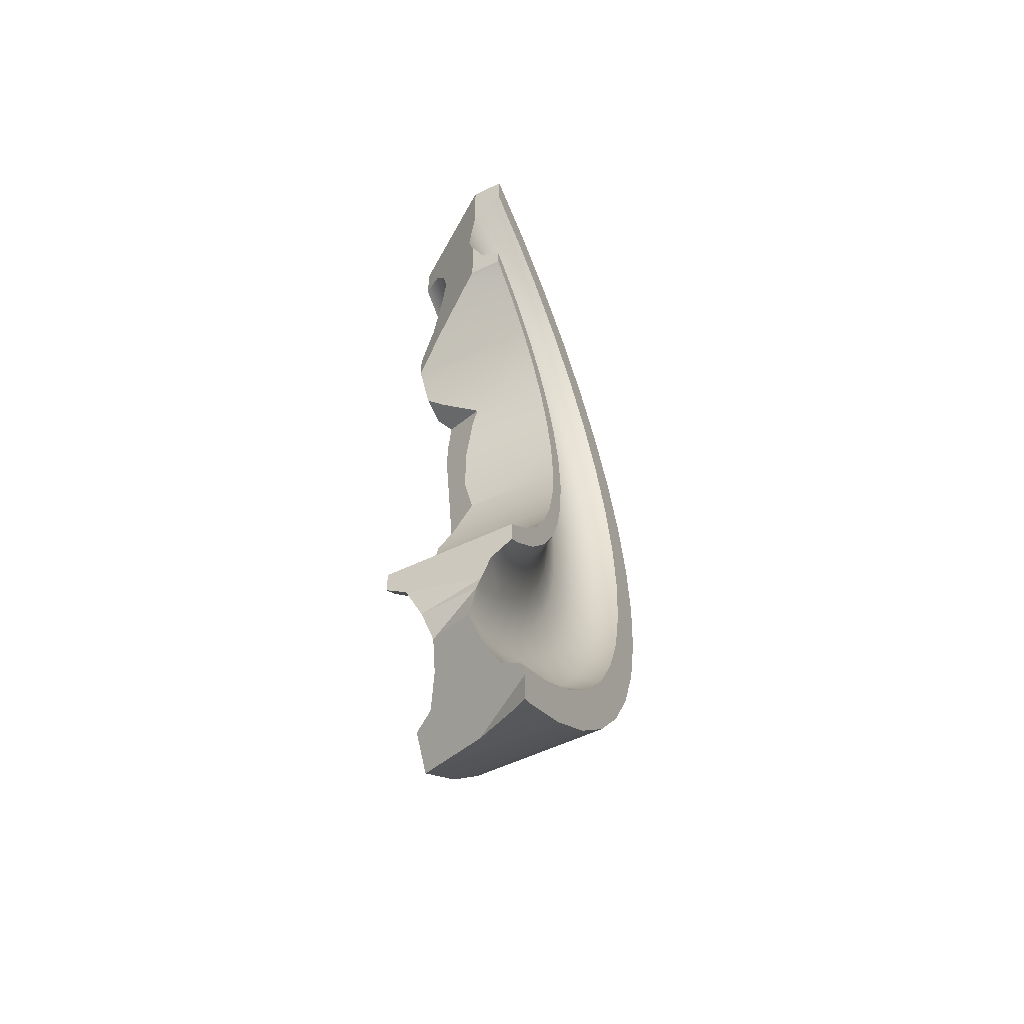
<metadata>
{"format":"obj","ext":"obj","renderer":"f3d","projection":"perspective","resolution":1024,"background":"white","views":[{"elev":-57.3,"azim":116.2,"up":"+Z"}]}
</metadata>
<code>
g CircleArchwayBroken
v -850.1 -135.7 745.5
v -909.9 -133 694.3
v -837.6 -168 682.6
v -768.7 -168 1301
v -742.6 -129 1286
v -724.9 -168 1313
v -822.2 -139.5 1271
v -792 -168 1295
v -603.8 59.2 -50.05
v -652.8 -59.2 -17.27
v -602.4 76.73 40.28
v -602.4 76.73 40.28
v -622 -76.73 54.07
v -602.4 89.04 72.39
v -622 -76.73 54.07
v -602.4 -112.7 140.6
v -602.4 89.04 72.39
v -879.4 -168 645.4
v -837.6 -168 682.6
v -909.9 -133 694.3
v -909.9 -133 694.3
v -857.4 -82.33 857.4
v -857.1 -80.32 862.2
v -909.9 -133 694.3
v -850.1 -135.7 745.5
v -857.4 -82.33 857.4
v -742.6 -129 1286
v -822.2 -139.5 1271
v -774.5 -28.28 1221
v -792 -168 1295
v -742.6 -129 1286
v -768.7 -168 1301
v -663.3 -112.7 194.1
v -602.4 -168 183.5
v -602.4 -112.7 140.6
v -640.5 -168 216.9
v -744.2 -112.7 286.4
v -718.6 -168 306
v -812.4 -112.7 388.4
v -784.5 -168 404.5
v -866.7 -112.7 498.4
v -836.9 -168 510.8
v -906.1 -112.7 614.6
v -875 -168 623
v -909.9 -133 694.3
v -879.4 -168 645.4
v -930.1 -112.7 735
v -910.2 -147.1 737.6
v -938.1 -112.7 857.4
v -904.6 -168 839
v -905.8 -168 857.4
v -930.1 -112.7 979.9
v -898.1 -168 975.7
v -906.1 -112.7 1100
v -875 -168 1092
v -842 -158.5 1206
v -855.9 -168 1148
v -866.7 -112.7 1216
v -822.2 -139.5 1271
v -812.4 -112.7 1326
v -792 -168 1295
v -784.5 -168 1310
v -744.2 -112.7 1428
v -718.6 -168 1409
v -652.2 -139.7 1510
v -670.3 -168 1464
v -663.3 -112.7 1521
v -634.9 -112.7 1546
v -975.4 -168 -117.9
v -789.6 -168 -147.3
v -840.5 -168 -236.2
v -904.2 -168 -46.79
v -1094 -168 17.72
v -1015 -168 78.97
v -1195 -168 167.7
v -1107 -168 218
v -1274 -168 329.6
v -1181 -168 368.1
v -1332 -168 500.4
v -1235 -168 526.5
v -1368 -168 677.4
v -1268 -168 690.5
v -1379 -168 857.4
v -1279 -168 857.4
v -1368 -168 1037
v -1268 -168 1024
v -1332 -168 1214
v -1235 -168 1188
v -1274 -168 1385
v -1181 -168 1347
v -1195 -168 1547
v -1107 -168 1497
v -1094 -168 1697
v -1015 -168 1636
v -975.4 -168 1833
v -904.2 -168 1762
v -839.7 -168 1952
v -778.5 -168 1872
v -670.3 -168 1944
v -670.3 -168 2018
v -689.7 -168 2052
v -670.3 -168 2062
v -828.2 -168 635.5
v -879.4 -168 645.4
v -837.6 -168 682.6
v -875 -168 623
v -792.2 -168 529.3
v -836.9 -168 510.8
v -742.6 -168 428.7
v -784.5 -168 404.5
v -680.2 -168 335.5
v -718.6 -168 306
v -606.3 -168 251.1
v -640.5 -168 216.9
v -602.4 -168 183.5
v -602.4 -168 247.7
v -680.2 -168 1379
v -670.3 -168 1464
v -670.3 -168 1391
v -718.6 -168 1409
v -724.9 -168 1313
v -784.5 -168 1310
v -768.7 -168 1301
v -792 -168 1295
v -606.3 -168 251.1
v -602.4 168 247.7
v -602.4 -168 247.7
v -606.3 168 251.1
v -680.2 -168 335.5
v -680.2 168 335.5
v -742.6 -168 428.7
v -742.6 168 428.7
v -792.2 -168 529.3
v -792.2 168 529.3
v -828.2 -168 635.5
v -828.2 168 635.5
v -837.6 -168 682.6
v -850.1 -135.7 745.5
v -850.1 168 745.5
v -857.4 -82.33 857.4
v -857.4 168 857.4
v -857.1 -80.32 862.2
v -850.1 168 969.3
v -850.1 -100 969.3
v -828.2 -90.96 1079
v -828.2 168 1079
v -792.2 -52.34 1186
v -792.2 168 1186
v -774.5 -28.28 1221
v -742.6 168 1286
v -742.6 -129 1286
v -680.2 168 1379
v -680.2 -168 1379
v -724.9 -168 1313
v -670.3 -168 1391
v -606.3 -68.18 1464
v -606.3 168 1464
v -522 63.31 1538
v -522 168 1538
v -509.7 168 1546
v -509.7 82.36 1546
v -663.3 112.7 194.1
v -602.4 112.7 140.6
v -602.4 168 183.5
v -640.5 168 216.9
v -744.2 112.7 286.4
v -718.6 168 306
v -812.4 112.7 388.4
v -784.5 168 404.5
v -866.7 112.7 498.4
v -836.9 168 510.8
v -906.1 112.7 614.6
v -875 168 623
v -930.1 112.7 735
v -898.1 168 739.2
v -938.1 112.7 857.4
v -905.8 168 857.4
v -930.1 112.7 979.9
v -898.1 168 975.7
v -906.1 112.7 1100
v -875 168 1092
v -866.7 112.7 1216
v -836.9 168 1204
v -812.4 112.7 1326
v -784.5 168 1310
v -744.2 112.7 1428
v -718.6 168 1409
v -663.3 112.7 1521
v -640.5 168 1498
v -571.1 112.7 1602
v -551.4 168 1576
v -509.7 112.7 1643
v -509.7 168 1604
v -689.7 168 -337.1
v -665.3 168 -349.2
v -665.3 168 -294.8
v -839.7 168 -236.9
v -665.3 168 -266.2
v -651.4 168 -242
v -778.5 168 -157.1
v -975.4 168 -117.9
v -904.2 168 -46.79
v -1094 168 17.72
v -1015 168 78.97
v -1195 168 167.7
v -1107 168 218
v -1274 168 329.6
v -1181 168 368.1
v -1332 168 500.4
v -1235 168 526.5
v -1368 168 677.4
v -1268 168 690.5
v -1379 168 857.4
v -1279 168 857.4
v -1368 168 1037
v -1268 168 1024
v -1332 168 1214
v -1235 168 1188
v -1274 168 1385
v -1181 168 1347
v -1195 168 1547
v -1107 168 1497
v -1094 168 1697
v -1015 168 1636
v -975.4 168 1833
v -904.2 168 1762
v -839.7 168 1952
v -778.5 168 1872
v -689.7 168 2052
v -639.4 168 1965
v -509.7 168 2029
v -509.7 168 2088
v -527.9 168 2132
v -509.7 168 2138
v -522 168 1538
v -509.7 168 1546
v -509.7 168 1604
v -551.4 168 1576
v -606.3 168 1464
v -640.5 168 1498
v -680.2 168 1379
v -718.6 168 1409
v -742.6 168 1286
v -784.5 168 1310
v -792.2 168 1186
v -836.9 168 1204
v -828.2 168 1079
v -875 168 1092
v -850.1 168 969.3
v -898.1 168 975.7
v -857.4 168 857.4
v -905.8 168 857.4
v -850.1 168 745.5
v -898.1 168 739.2
v -828.2 168 635.5
v -875 168 623
v -792.2 168 529.3
v -836.9 168 510.8
v -742.6 168 428.7
v -784.5 168 404.5
v -680.2 168 335.5
v -718.6 168 306
v -606.3 168 251.1
v -640.5 168 216.9
v -602.4 168 247.7
v -602.4 168 183.5
v -778.5 168 -157.1
v -651.4 168 -242
v -658.5 112.7 -199.2
v -759.2 112.7 -132
v -904.2 168 -46.79
v -881.8 112.7 -24.41
v -1015 168 78.97
v -989.4 112.7 98.24
v -1107 168 218
v -1080 112.7 233.9
v -1181 168 368.1
v -1152 112.7 380.2
v -1235 168 526.5
v -1205 112.7 534.7
v -1268 168 690.5
v -1236 112.7 694.6
v -1279 168 857.4
v -1247 112.7 857.4
v -1268 168 1024
v -1236 112.7 1020
v -1235 168 1188
v -1205 112.7 1180
v -1181 168 1347
v -1152 112.7 1335
v -1107 168 1497
v -1080 112.7 1481
v -1015 168 1636
v -989.4 112.7 1617
v -904.2 168 1762
v -881.8 112.7 1739
v -778.5 168 1872
v -759.2 112.7 1847
v -639.4 168 1965
v -623.5 112.7 1937
v -509.7 168 2029
v -509.7 112.7 1994
v -689.7 129.9 -337.1
v -665.3 168 -294.8
v -665.3 168 -349.2
v -665.3 168 -266.2
v -767.3 8.898 -285.3
v -665.3 168 -349.2
v -689.7 168 -337.1
v -689.7 129.9 -337.1
v -767.3 8.898 -285.3
v -839.7 168 -236.9
v -839.7 -165.9 -236.9
v -975.4 168 -117.9
v -840.5 -168 -236.2
v -975.4 -168 -117.9
v -1094 168 17.72
v -1094 -168 17.72
v -1195 168 167.7
v -1195 -168 167.7
v -1274 168 329.6
v -1274 -168 329.6
v -1332 168 500.4
v -1332 -168 500.4
v -1368 168 677.4
v -1368 -168 677.4
v -1379 168 857.4
v -1379 -168 857.4
v -1368 168 1037
v -1368 -168 1037
v -1332 168 1214
v -1332 -168 1214
v -1274 168 1385
v -1274 -168 1385
v -1195 168 1547
v -1195 -168 1547
v -1094 168 1697
v -1094 -168 1697
v -975.4 168 1833
v -975.4 -168 1833
v -839.7 168 1952
v -839.7 -168 1952
v -689.7 168 2052
v -689.7 -168 2052
v -670.3 -168 2062
v -527.9 54.12 2132
v -527.9 168 2132
v -509.7 168 2138
v -509.7 82.36 2138
v -865.2 -168 1089
v -875 -168 1092
v -855.9 -168 1148
v -883.4 -168 973.7
v -898.1 -168 975.7
v -901.7 -168 857.4
v -905.8 -168 857.4
v -904.6 -168 839
v -634.9 -112.7 1930
v -778.5 -168 1872
v -670.3 -168 1944
v -759.2 -112.7 1847
v -881.8 -112.7 1739
v -904.2 -168 1762
v -989.4 -112.7 1617
v -1015 -168 1636
v -1080 -112.7 1481
v -1107 -168 1497
v -1152 -112.7 1335
v -1181 -168 1347
v -1205 -112.7 1180
v -1235 -168 1188
v -1236 -112.7 1020
v -1268 -168 1024
v -1247 -112.7 857.4
v -1279 -168 857.4
v -1236 -112.7 694.6
v -1268 -168 690.5
v -1205 -112.7 534.7
v -1235 -168 526.5
v -1152 -112.7 380.2
v -1181 -168 368.1
v -1080 -112.7 233.9
v -1107 -168 218
v -989.4 -112.7 98.24
v -1015 -168 78.97
v -881.8 -112.7 -24.41
v -904.2 -168 -46.79
v -789.6 -168 -147.3
v -766.4 -133.4 -141.4
v -759.2 -112.7 -132
v -751.9 -112.7 -136.8
v -629.3 -72.72 37.36
v -602.4 76.73 40.28
v -652.8 -59.2 -17.27
v -622 -76.73 54.07
v -522 63.31 1538
v -509.7 82.36 1722
v -509.7 82.36 1546
v -611.8 -76.73 1668
v -513.4 76.73 1734
v -614 -80.24 1658
v -634.9 -112.7 1546
v -600.5 -59.2 1767
v -515.6 73.31 1750
v -524.6 59.2 1814
v -611.7 -76.61 1851
v -513.4 76.62 1904
v -606.3 -68.18 1464
v -652.2 -139.7 1510
v -670.3 -168 1464
v -670.3 -168 1391
v -634.9 -112.7 1930
v -509.7 82.36 1920
v -527.9 54.12 2132
v -509.7 82.36 2138
v -670.3 -168 2062
v -670.3 -168 2018
v -670.3 -168 1944
v -509.7 168 2138
v -509.7 168 2088
v -509.7 82.36 2138
v -509.7 112.7 1994
v -509.7 82.36 1920
v -509.7 168 2029
v -509.7 112.7 1643
v -509.7 82.36 1546
v -509.7 82.36 1722
v -509.7 168 1604
v -509.7 168 1546
v -665.3 168 -266.2
v -658.5 112.7 -199.2
v -651.4 168 -242
v -767.3 8.898 -285.3
v -634.4 76.62 -120.9
v -751.9 -112.7 -136.8
v -839.7 -165.9 -236.9
v -697.8 -76.61 -78.47
v -603.8 59.2 -50.05
v -652.8 -59.2 -17.27
v -766.4 -133.4 -141.4
v -789.6 -168 -147.3
v -840.5 -168 -236.2
v -602.4 89.04 72.39
v -602.4 -112.7 140.6
v -602.4 112.7 140.6
v -602.4 168 247.7
v -602.4 168 183.5
v -602.4 -168 247.7
v -602.4 -168 183.5
v -857.1 -80.32 862.2
v -910.2 -147.1 737.6
v -909.9 -133 694.3
v -904.6 -168 839
v -901.7 -168 857.4
v -850.1 -100 969.3
v -883.4 -168 973.7
v -865.2 -168 1089
v -828.2 -90.96 1079
v -855.9 -168 1148
v -792.2 -52.34 1186
v -842 -158.5 1206
v -822.2 -139.5 1271
v -774.5 -28.28 1221
v -663.3 -112.7 194.1
v -602.4 -112.7 140.6
v -622 -76.73 54.07
v -718.6 -76.73 138.8
v -744.2 -112.7 286.4
v -772.4 -59.2 85.05
v -629.3 -72.72 37.36
v -806.3 -76.73 238.8
v -812.4 -112.7 388.4
v -866.6 -59.2 192.5
v -880.1 -76.73 349.3
v -866.7 -112.7 498.4
v -665 -59.2 -9.16
v -652.8 -59.2 -17.27
v -711.3 -76.61 -69.5
v -697.8 -76.61 -78.47
v -751.9 -112.7 -136.8
v -759.2 -112.7 -132
v -826.2 -76.61 31.26
v -881.8 -112.7 -24.41
v -926.9 -76.61 146.2
v -989.4 -112.7 98.24
v -1012 -76.61 273.2
v -1080 -112.7 233.9
v -946 -59.2 311.3
v -1079 -76.61 410.3
v -1152 -112.7 380.2
v -1009 -59.2 439.4
v -1129 -76.61 555
v -1205 -112.7 534.7
v -938.9 -76.73 468.5
v -906.1 -112.7 614.6
v -1158 -76.61 704.9
v -1236 -112.7 694.6
v -1055 -59.2 574.7
v -981.6 -76.73 594.4
v -930.1 -112.7 735
v -1168 -76.61 857.4
v -1247 -112.7 857.4
v -1083 -59.2 714.9
v -1008 -76.73 724.8
v -938.1 -112.7 857.4
v -1158 -76.61 1010
v -1236 -112.7 1020
v -1092 -59.2 857.4
v -1016 -76.73 857.4
v -930.1 -112.7 979.9
v -1129 -76.61 1160
v -1205 -112.7 1180
v -1083 -59.2 1000
v -1008 -76.73 990.1
v -906.1 -112.7 1100
v -1079 -76.61 1305
v -1152 -112.7 1335
v -1055 -59.2 1140
v -981.6 -76.73 1120
v -866.7 -112.7 1216
v -1012 -76.61 1442
v -1080 -112.7 1481
v -1009 -59.2 1275
v -938.9 -76.73 1246
v -812.4 -112.7 1326
v -926.9 -76.61 1569
v -989.4 -112.7 1617
v -946 -59.2 1404
v -880.1 -76.73 1366
v -744.2 -112.7 1428
v -826.2 -76.61 1684
v -881.8 -112.7 1739
v -866.6 -59.2 1522
v -806.3 -76.73 1476
v -663.3 -112.7 1521
v -711.3 -76.61 1784
v -759.2 -112.7 1847
v -772.4 -59.2 1630
v -718.6 -76.73 1576
v -634.9 -112.7 1546
v -614 -80.24 1658
v -611.7 -76.61 1851
v -634.9 -112.7 1930
v -600.5 -59.2 1767
v -665 -59.2 1724
v -618.7 -76.73 1664
v -611.8 -76.73 1668
v -509.7 82.36 1920
v -509.7 112.7 1994
v -623.5 112.7 1937
v -513.4 76.62 1904
v -584.2 76.62 1869
v -759.2 112.7 1847
v -524.6 59.2 1814
v -711.3 76.62 1784
v -881.8 112.7 1739
v -546.2 59.2 1803
v -515.6 73.31 1750
v -513.4 76.73 1734
v -826.2 76.62 1684
v -989.4 112.7 1617
v -665 59.2 1724
v -926.9 76.62 1569
v -1080 112.7 1481
v -618.7 76.73 1664
v -509.7 82.36 1722
v -509.7 112.7 1643
v -571.1 112.7 1602
v -772.4 59.2 1630
v -718.6 76.73 1576
v -663.3 112.7 1521
v -1012 76.62 1442
v -1152 112.7 1335
v -866.6 59.2 1522
v -806.3 76.73 1476
v -744.2 112.7 1428
v -1079 76.62 1305
v -1205 112.7 1180
v -946 59.2 1404
v -880.1 76.73 1366
v -812.4 112.7 1326
v -1129 76.62 1160
v -1236 112.7 1020
v -1009 59.2 1275
v -938.9 76.73 1246
v -866.7 112.7 1216
v -1158 76.62 1010
v -1247 112.7 857.4
v -1055 59.2 1140
v -981.6 76.73 1120
v -906.1 112.7 1100
v -1168 76.62 857.4
v -1236 112.7 694.6
v -1083 59.2 1000
v -1008 76.73 990.1
v -930.1 112.7 979.9
v -1158 76.62 704.9
v -1205 112.7 534.7
v -1092 59.2 857.4
v -1016 76.73 857.4
v -938.1 112.7 857.4
v -1129 76.62 555
v -1152 112.7 380.2
v -1083 59.2 714.8
v -1008 76.73 724.8
v -930.1 112.7 735
v -1079 76.62 410.3
v -1080 112.7 233.9
v -1055 59.2 574.7
v -981.6 76.73 594.4
v -906.1 112.7 614.6
v -1012 76.62 273.2
v -989.4 112.7 98.24
v -1009 59.2 439.4
v -938.9 76.73 468.5
v -866.7 112.7 498.4
v -926.9 76.62 146.2
v -881.8 112.7 -24.41
v -946 59.2 311.3
v -880.1 76.73 349.3
v -812.4 112.7 388.4
v -826.2 76.62 31.26
v -759.2 112.7 -132
v -866.6 59.2 192.5
v -806.3 76.73 238.8
v -744.2 112.7 286.4
v -718.6 76.73 138.8
v -663.3 112.7 194.1
v -602.4 112.7 140.6
v -602.4 89.04 72.39
v -772.4 59.2 85.05
v -711.3 76.62 -69.5
v -658.5 112.7 -199.2
v -634.4 76.62 -120.9
v -603.8 59.2 -50.05
v -665 59.2 -9.16
v -618.7 76.73 51.16
v -602.4 76.73 40.28
g CircleArchwayBroken_0
f 3 2 1
f 6 5 4
f 8 5 7
f 11 10 9
f 14 13 12
f 17 16 15
f 20 19 18
f 23 22 21
f 26 25 24
f 29 28 27
f 32 31 30
f 35 34 33
f 34 36 33
f 33 36 37
f 36 38 37
f 37 38 39
f 38 40 39
f 39 40 41
f 40 42 41
f 41 42 43
f 42 44 43
f 45 43 44
f 44 46 45
f 47 43 45
f 45 48 47
f 49 47 48
f 49 48 50
f 50 51 49
f 49 51 52
f 51 53 52
f 52 53 54
f 53 55 54
f 56 54 55
f 55 57 56
f 56 58 54
f 58 56 59
f 59 60 58
f 60 59 61
f 61 62 60
f 60 62 63
f 62 64 63
f 65 63 64
f 64 66 65
f 65 67 63
f 68 67 65
f 71 70 69
f 70 72 69
f 69 72 73
f 72 74 73
f 73 74 75
f 74 76 75
f 75 76 77
f 76 78 77
f 77 78 79
f 78 80 79
f 79 80 81
f 80 82 81
f 81 82 83
f 82 84 83
f 83 84 85
f 84 86 85
f 85 86 87
f 86 88 87
f 87 88 89
f 88 90 89
f 89 90 91
f 90 92 91
f 91 92 93
f 92 94 93
f 93 94 95
f 94 96 95
f 95 96 97
f 96 98 97
f 97 98 99
f 99 100 97
f 100 101 97
f 102 101 100
f 105 104 103
f 104 106 103
f 103 106 107
f 106 108 107
f 107 108 109
f 108 110 109
f 109 110 111
f 110 112 111
f 111 112 113
f 112 114 113
f 113 114 115
f 116 113 115
f 119 118 117
f 118 120 117
f 121 117 120
f 121 120 122
f 122 123 121
f 123 122 124
f 127 126 125
f 126 128 125
f 125 128 129
f 128 130 129
f 129 130 131
f 130 132 131
f 131 132 133
f 132 134 133
f 133 134 135
f 134 136 135
f 137 135 136
f 136 138 137
f 136 139 138
f 138 139 140
f 139 141 140
f 142 140 141
f 142 141 143
f 143 144 142
f 144 143 145
f 143 146 145
f 145 146 147
f 146 148 147
f 149 147 148
f 149 148 150
f 150 151 149
f 151 150 152
f 151 152 153
f 153 154 151
f 155 153 152
f 152 156 155
f 152 157 156
f 156 157 158
f 157 159 158
f 158 159 160
f 161 158 160
f 164 163 162
f 165 164 162
f 165 162 166
f 167 165 166
f 167 166 168
f 169 167 168
f 169 168 170
f 171 169 170
f 171 170 172
f 173 171 172
f 173 172 174
f 175 173 174
f 175 174 176
f 177 175 176
f 177 176 178
f 179 177 178
f 179 178 180
f 181 179 180
f 181 180 182
f 183 181 182
f 183 182 184
f 185 183 184
f 185 184 186
f 187 185 186
f 187 186 188
f 189 187 188
f 189 188 190
f 191 189 190
f 191 190 192
f 193 191 192
f 196 195 194
f 196 194 197
f 197 198 196
f 197 199 198
f 197 200 199
f 200 197 201
f 202 200 201
f 202 201 203
f 204 202 203
f 204 203 205
f 206 204 205
f 206 205 207
f 208 206 207
f 208 207 209
f 210 208 209
f 210 209 211
f 212 210 211
f 212 211 213
f 214 212 213
f 214 213 215
f 216 214 215
f 216 215 217
f 218 216 217
f 218 217 219
f 220 218 219
f 220 219 221
f 222 220 221
f 222 221 223
f 224 222 223
f 224 223 225
f 226 224 225
f 226 225 227
f 228 226 227
f 228 227 229
f 230 228 229
f 231 230 229
f 229 232 231
f 229 233 232
f 232 233 234
f 237 236 235
f 238 237 235
f 238 235 239
f 240 238 239
f 240 239 241
f 242 240 241
f 242 241 243
f 244 242 243
f 244 243 245
f 246 244 245
f 246 245 247
f 248 246 247
f 248 247 249
f 250 248 249
f 250 249 251
f 252 250 251
f 252 251 253
f 254 252 253
f 254 253 255
f 256 254 255
f 256 255 257
f 258 256 257
f 258 257 259
f 260 258 259
f 260 259 261
f 262 260 261
f 262 261 263
f 264 262 263
f 264 263 265
f 266 264 265
f 269 268 267
f 270 269 267
f 270 267 271
f 272 270 271
f 272 271 273
f 274 272 273
f 274 273 275
f 276 274 275
f 276 275 277
f 278 276 277
f 278 277 279
f 280 278 279
f 280 279 281
f 282 280 281
f 282 281 283
f 284 282 283
f 284 283 285
f 286 284 285
f 286 285 287
f 288 286 287
f 288 287 289
f 290 288 289
f 290 289 291
f 292 290 291
f 292 291 293
f 294 292 293
f 294 293 295
f 296 294 295
f 296 295 297
f 298 296 297
f 298 297 299
f 300 298 299
f 300 299 301
f 302 300 301
f 305 304 303
f 306 303 304
f 307 303 306
f 310 309 308
f 309 310 311
f 311 312 309
f 311 313 312
f 314 312 313
f 313 315 314
f 315 316 314
f 317 314 316
f 318 317 316
f 319 317 318
f 320 319 318
f 321 319 320
f 322 321 320
f 323 321 322
f 324 323 322
f 325 323 324
f 326 325 324
f 327 325 326
f 328 327 326
f 329 327 328
f 330 329 328
f 331 329 330
f 332 331 330
f 333 331 332
f 334 333 332
f 335 333 334
f 336 335 334
f 337 335 336
f 338 337 336
f 339 337 338
f 340 339 338
f 341 339 340
f 342 341 340
f 343 341 342
f 344 343 342
f 343 344 345
f 343 345 346
f 346 347 343
f 348 347 346
f 349 348 346
f 352 351 350
f 350 351 353
f 351 354 353
f 353 354 355
f 354 356 355
f 355 356 357
f 360 359 358
f 359 361 358
f 362 361 359
f 363 362 359
f 364 362 363
f 365 364 363
f 366 364 365
f 367 366 365
f 368 366 367
f 369 368 367
f 370 368 369
f 371 370 369
f 372 370 371
f 373 372 371
f 374 372 373
f 375 374 373
f 376 374 375
f 377 376 375
f 378 376 377
f 379 378 377
f 380 378 379
f 381 380 379
f 382 380 381
f 383 382 381
f 384 382 383
f 385 384 383
f 386 384 385
f 387 386 385
f 386 387 388
f 386 388 389
f 389 390 386
f 391 390 389
f 394 393 392
f 392 393 395
f 398 397 396
f 397 399 396
f 400 399 397
f 399 401 396
f 402 396 401
f 403 399 400
f 404 403 400
f 405 403 404
f 405 406 403
f 407 406 405
f 396 402 408
f 409 408 402
f 410 408 409
f 411 408 410
f 406 407 412
f 413 412 407
f 413 414 412
f 415 414 413
f 416 412 414
f 417 412 416
f 418 412 417
f 421 420 419
f 422 420 421
f 423 422 421
f 424 420 422
f 427 426 425
f 428 425 426
f 429 428 426
f 432 431 430
f 430 431 433
f 431 434 433
f 434 435 433
f 433 435 436
f 435 434 437
f 438 437 434
f 438 439 437
f 440 436 435
f 441 436 440
f 442 436 441
f 445 444 443
f 446 444 445
f 447 446 445
f 448 444 446
f 449 444 448
f 452 451 450
f 453 450 451
f 450 453 454
f 450 454 455
f 454 456 455
f 457 455 456
f 455 457 458
f 459 458 457
f 458 459 460
f 461 460 459
f 460 461 462
f 463 460 462
g CircleArchwayBroken_1
f 466 465 464
f 467 466 464
f 467 464 468
f 466 467 469
f 470 466 469
f 471 467 468
f 471 468 472
f 473 469 467
f 471 473 467
f 474 471 472
f 474 472 475
f 469 476 470
f 470 476 477
f 477 476 478
f 479 477 478
f 479 478 480
f 478 481 480
f 478 476 482
f 478 482 481
f 476 469 482
f 482 483 481
f 482 469 484
f 482 484 483
f 469 473 484
f 484 485 483
f 484 486 485
f 484 473 486
f 486 487 485
f 473 488 486
f 488 473 471
f 474 488 471
f 486 489 487
f 486 488 489
f 489 490 487
f 491 488 474
f 488 491 489
f 489 492 490
f 489 491 492
f 492 493 490
f 494 491 474
f 494 474 475
f 494 475 495
f 492 496 493
f 496 497 493
f 491 498 492
f 498 491 494
f 492 498 496
f 499 494 495
f 499 498 494
f 499 495 500
f 496 501 497
f 501 502 497
f 498 503 496
f 503 498 499
f 496 503 501
f 504 499 500
f 504 503 499
f 504 500 505
f 501 506 502
f 506 507 502
f 503 508 501
f 508 503 504
f 501 508 506
f 509 504 505
f 509 508 504
f 509 505 510
f 506 511 507
f 511 512 507
f 508 513 506
f 513 508 509
f 506 513 511
f 514 509 510
f 514 513 509
f 514 510 515
f 511 516 512
f 516 517 512
f 513 518 511
f 518 513 514
f 511 518 516
f 519 514 515
f 519 518 514
f 519 515 520
f 516 521 517
f 521 522 517
f 518 523 516
f 523 518 519
f 516 523 521
f 524 519 520
f 524 523 519
f 524 520 525
f 521 526 522
f 526 527 522
f 523 528 521
f 528 523 524
f 521 528 526
f 529 524 525
f 529 528 524
f 529 525 530
f 526 531 527
f 531 532 527
f 528 533 526
f 533 528 529
f 526 533 531
f 534 529 530
f 534 533 529
f 534 530 535
f 531 536 532
f 536 537 532
f 533 538 531
f 538 533 534
f 531 538 536
f 539 534 535
f 539 538 534
f 539 535 540
f 540 541 539
f 536 542 537
f 542 543 537
f 542 536 544
f 538 545 536
f 545 538 539
f 536 545 544
f 541 546 539
f 546 545 539
f 544 545 546
f 547 546 541
f 547 544 546
f 550 549 548
f 550 548 551
f 551 552 550
f 553 550 552
f 551 554 552
f 555 553 552
f 556 553 555
f 554 557 552
f 552 557 555
f 558 557 554
f 557 558 559
f 560 556 555
f 561 556 560
f 557 562 555
f 562 557 559
f 555 562 560
f 563 561 560
f 564 561 563
f 559 565 562
f 565 559 566
f 565 566 567
f 567 568 565
f 562 569 560
f 569 562 565
f 560 569 563
f 565 568 570
f 570 569 565
f 568 571 570
f 572 564 563
f 573 564 572
f 569 574 563
f 574 569 570
f 563 574 572
f 570 571 575
f 575 574 570
f 571 576 575
f 577 573 572
f 578 573 577
f 574 579 572
f 579 574 575
f 572 579 577
f 575 576 580
f 580 579 575
f 576 581 580
f 582 578 577
f 583 578 582
f 579 584 577
f 584 579 580
f 577 584 582
f 580 581 585
f 585 584 580
f 581 586 585
f 587 583 582
f 588 583 587
f 584 589 582
f 589 584 585
f 582 589 587
f 585 586 590
f 590 589 585
f 586 591 590
f 592 588 587
f 593 588 592
f 589 594 587
f 594 589 590
f 587 594 592
f 590 591 595
f 595 594 590
f 591 596 595
f 597 593 592
f 598 593 597
f 594 599 592
f 599 594 595
f 592 599 597
f 595 596 600
f 600 599 595
f 596 601 600
f 602 598 597
f 603 598 602
f 599 604 597
f 604 599 600
f 597 604 602
f 600 601 605
f 605 604 600
f 601 606 605
f 607 603 602
f 608 603 607
f 604 609 602
f 609 604 605
f 602 609 607
f 605 606 610
f 610 609 605
f 606 611 610
f 612 608 607
f 613 608 612
f 609 614 607
f 614 609 610
f 607 614 612
f 610 611 615
f 615 614 610
f 611 616 615
f 617 613 612
f 618 613 617
f 614 619 612
f 619 614 615
f 612 619 617
f 615 616 620
f 620 619 615
f 616 621 620
f 622 618 617
f 623 618 622
f 619 624 617
f 624 619 620
f 617 624 622
f 620 621 625
f 625 624 620
f 621 626 625
f 625 626 627
f 626 628 627
f 627 628 629
f 627 629 630
f 631 624 625
f 624 631 622
f 627 631 625
f 632 623 622
f 622 631 632
f 633 623 632
f 634 633 632
f 634 632 635
f 631 636 632
f 636 631 627
f 632 636 635
f 630 637 627
f 637 636 627
f 635 636 637
f 638 637 630
f 638 635 637

</code>
